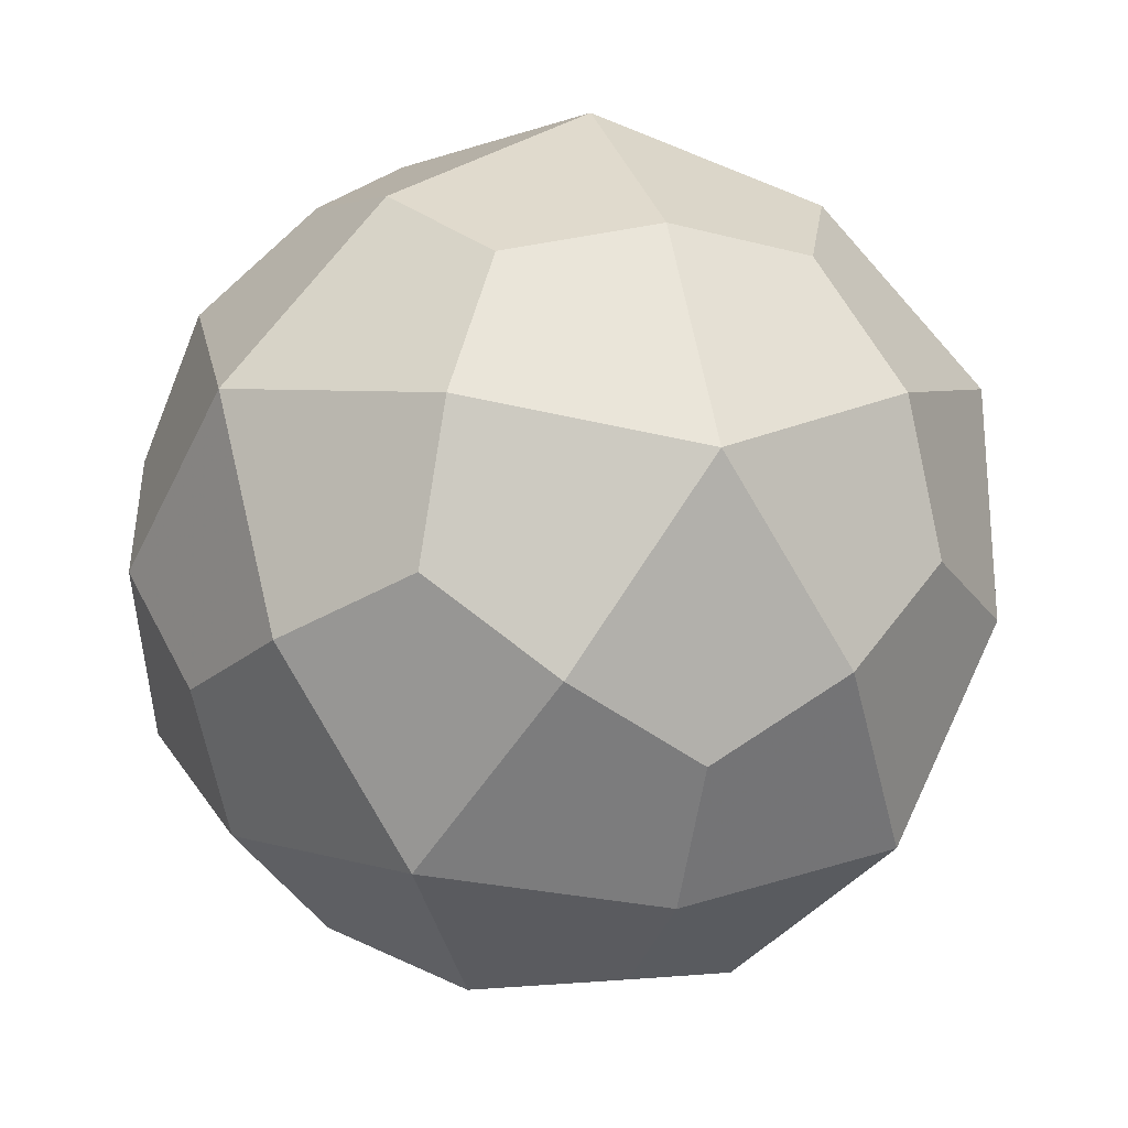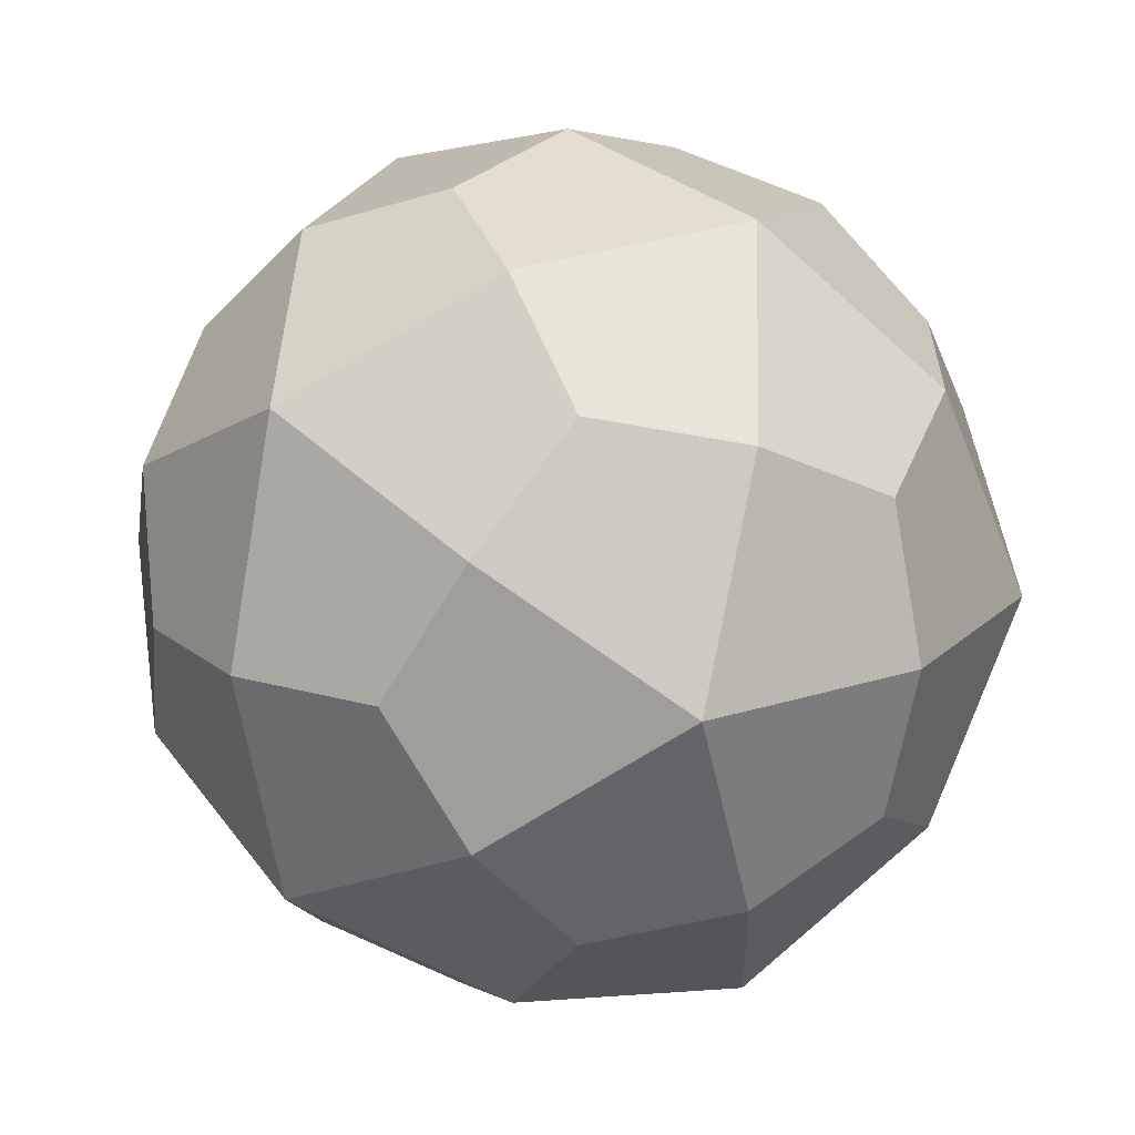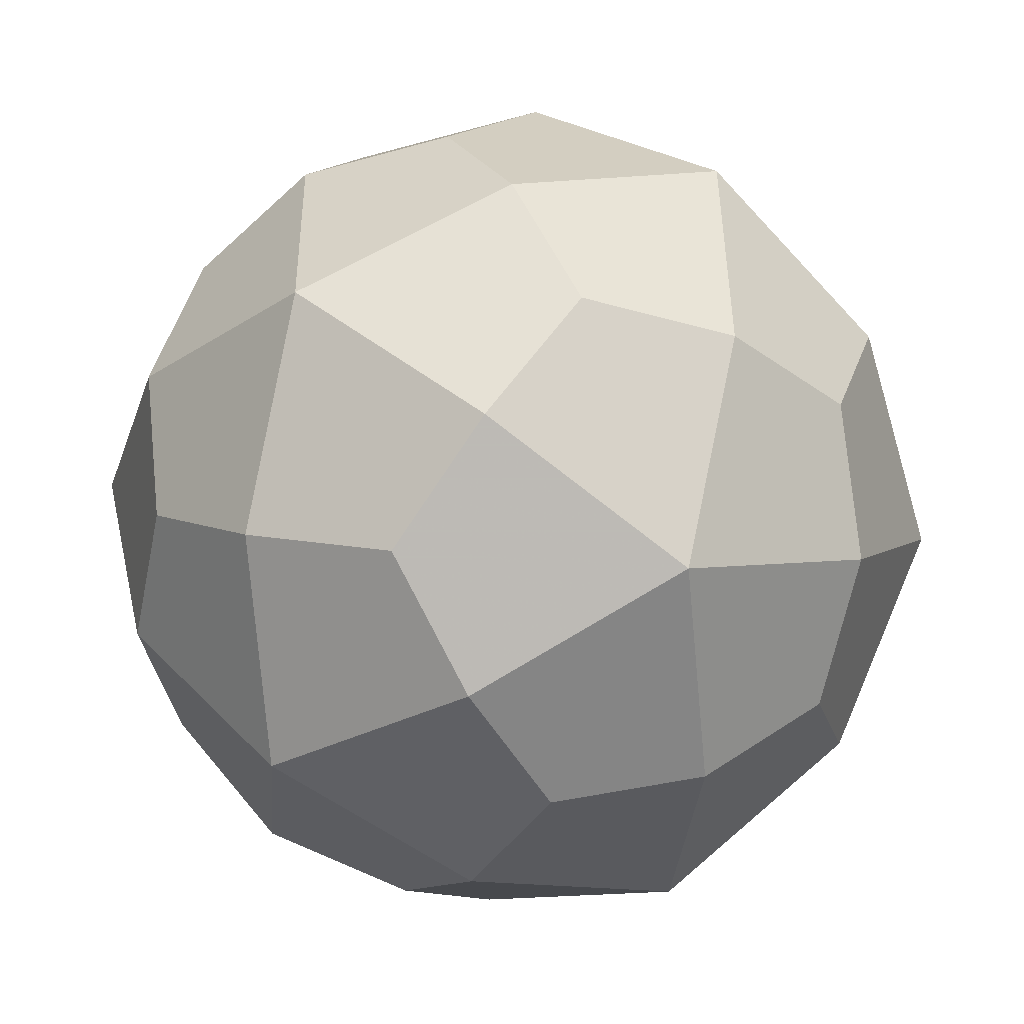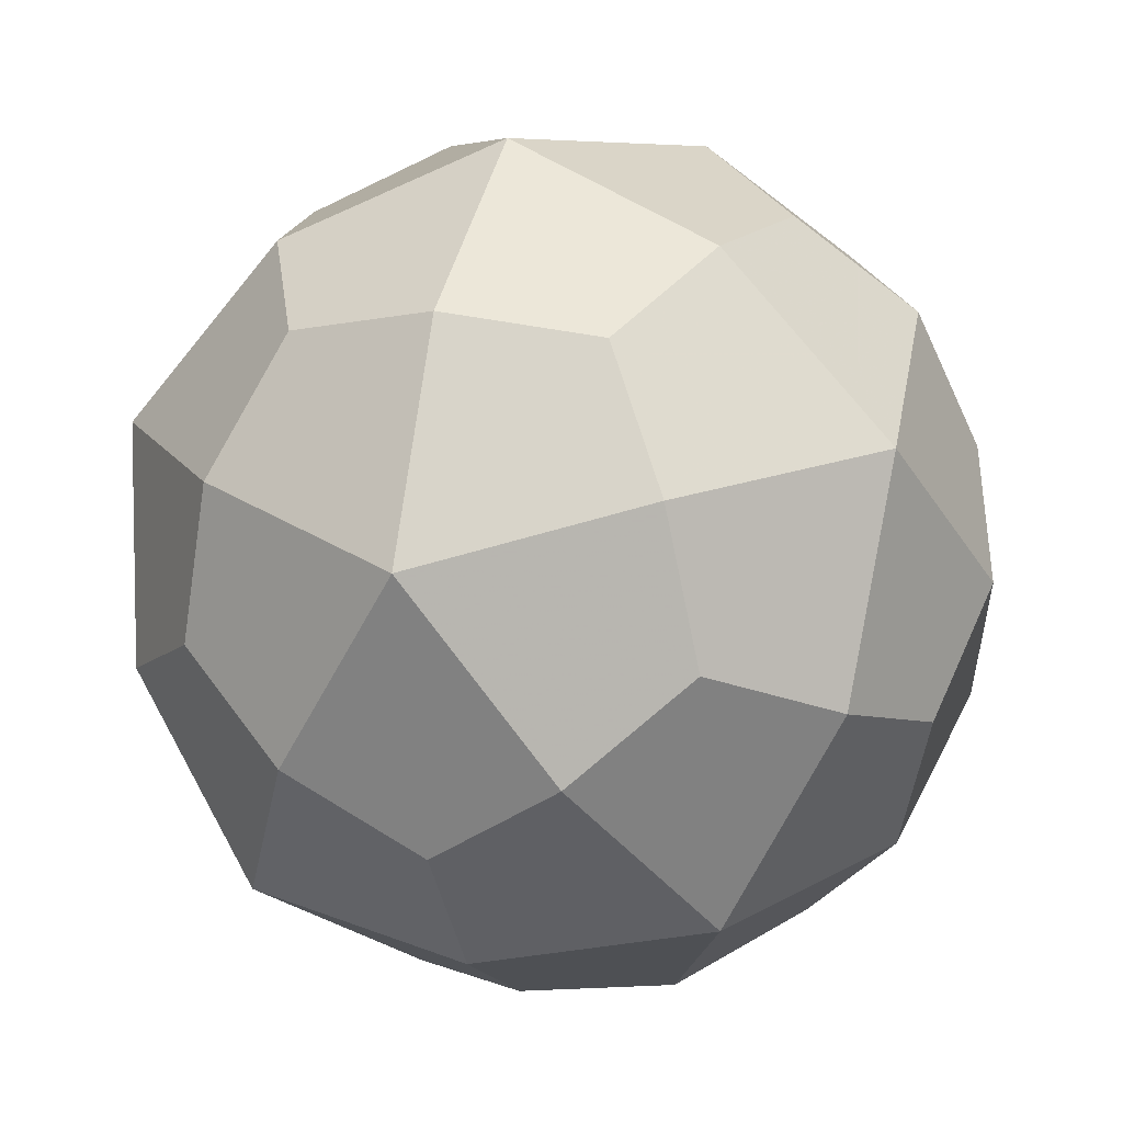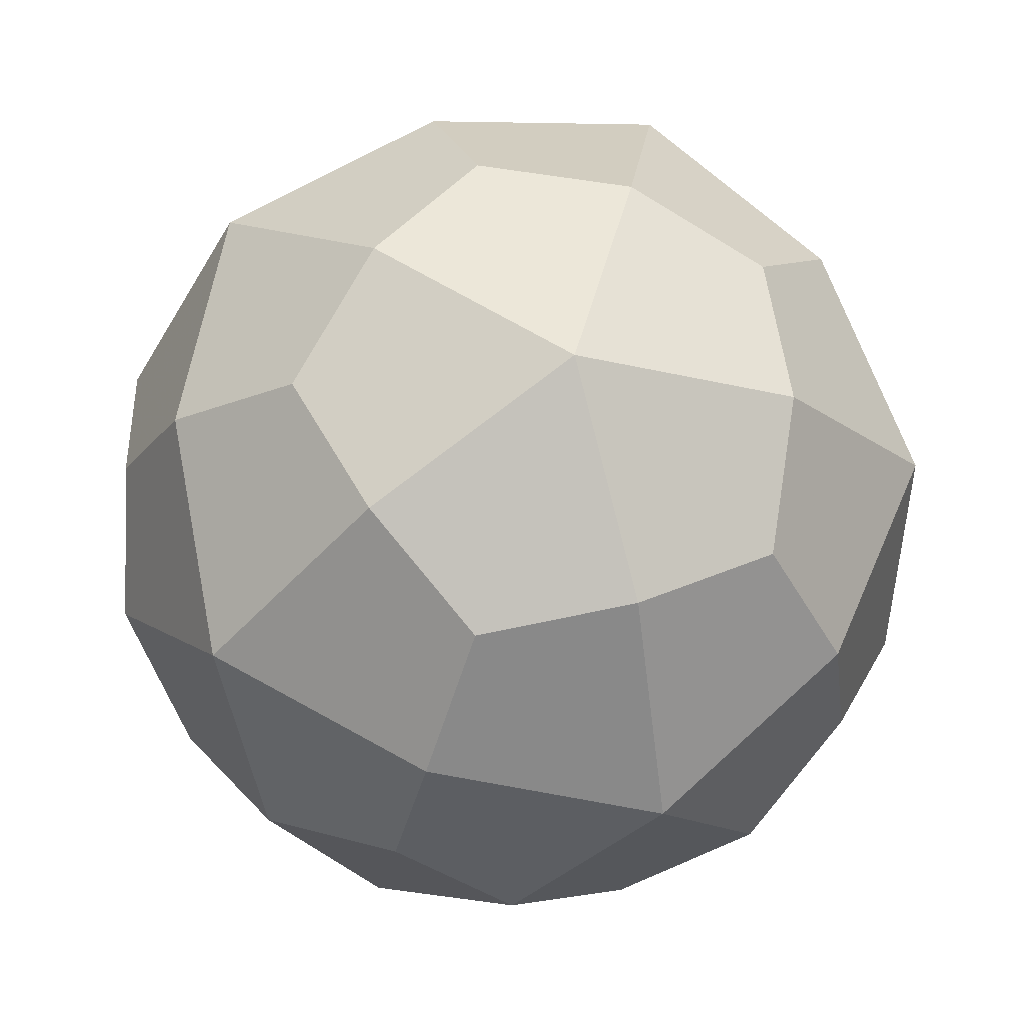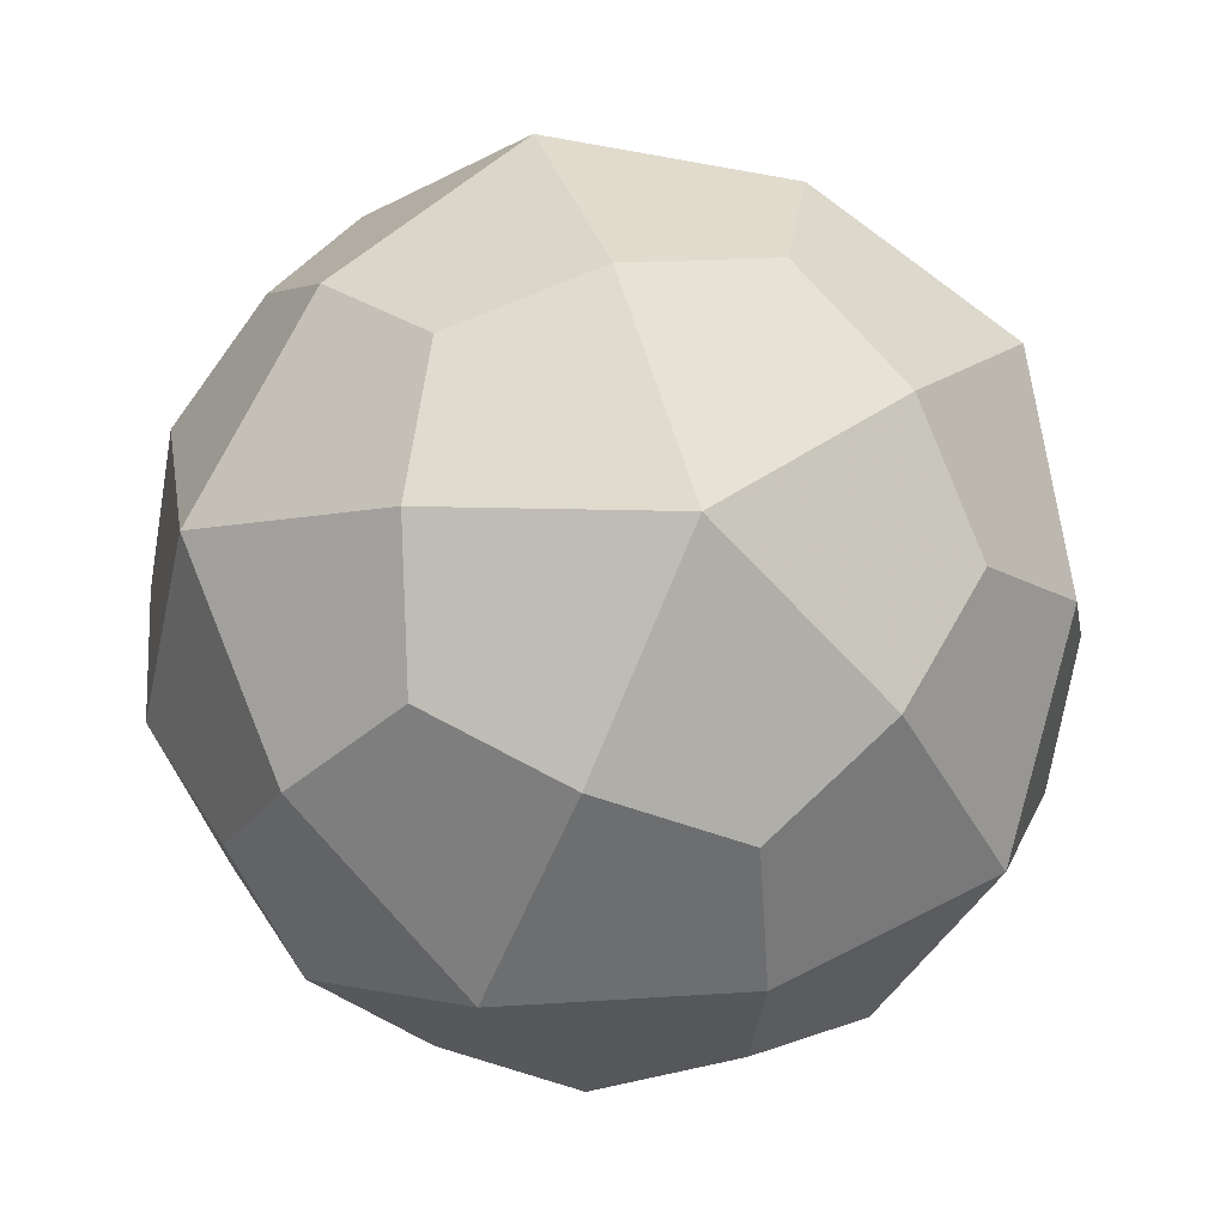
<metadata>
{"format":"obj","ext":"obj","renderer":"f3d","projection":"perspective","resolution":1024,"background":"white","views":[{"elev":-76.7,"azim":145.0,"up":"+Y"},{"elev":17.7,"azim":-46.6,"up":"+Y"},{"elev":41.9,"azim":154.0,"up":"+Z"},{"elev":-62.7,"azim":-141.8,"up":"+Y"},{"elev":-19.5,"azim":-129.3,"up":"+Z"},{"elev":49.1,"azim":72.8,"up":"+Z"}]}
</metadata>
<code>
v 0 0 -2.236
v 2.236 0 0
v -2.236 0 0
v 0 2.236 0
v 0 -2.236 0
v 0 0.7835 2.051
v 0 0.7835 -2.051
v 0 -0.7835 2.051
v 0 -0.7835 -2.051
v 2.051 0 0.7835
v 2.051 0 -0.7835
v -2.051 0 0.7835
v -2.051 0 -0.7835
v 0.7835 2.051 0
v 0.7835 -2.051 0
v -0.7835 2.051 0
v -0.7835 -2.051 0
v 1.206 0 1.951
v 1.206 0 -1.951
v -1.206 0 1.951
v -1.206 0 -1.951
v 1.951 1.206 0
v 1.951 -1.206 0
v -1.951 1.206 0
v -1.951 -1.206 0
v 0 1.951 1.206
v 0 1.951 -1.206
v 0 -1.951 1.206
v 0 -1.951 -1.206
v 0.691 1.118 1.809
v 0.691 1.118 -1.809
v 0.691 -1.118 1.809
v 0.691 -1.118 -1.809
v -0.691 1.118 1.809
v -0.691 1.118 -1.809
v -0.691 -1.118 1.809
v -0.691 -1.118 -1.809
v 1.809 0.691 1.118
v 1.809 0.691 -1.118
v 1.809 -0.691 1.118
v 1.809 -0.691 -1.118
v -1.809 0.691 1.118
v -1.809 0.691 -1.118
v -1.809 -0.691 1.118
v -1.809 -0.691 -1.118
v 1.118 1.809 0.691
v 1.118 1.809 -0.691
v 1.118 -1.809 0.691
v 1.118 -1.809 -0.691
v -1.118 1.809 0.691
v -1.118 1.809 -0.691
v -1.118 -1.809 0.691
v -1.118 -1.809 -0.691
v 1.268 1.268 1.268
v 1.268 1.268 -1.268
v 1.268 -1.268 1.268
v 1.268 -1.268 -1.268
v -1.268 1.268 1.268
v -1.268 1.268 -1.268
v -1.268 -1.268 1.268
v -1.268 -1.268 -1.268
v 0 0 2.236
f 18 62 8 32
f 18 32 56 40
f 18 40 10 38
f 18 38 54 30
f 18 30 6 62
f 19 1 7 31
f 19 31 55 39
f 19 39 11 41
f 19 41 57 33
f 19 33 9 1
f 20 62 6 34
f 20 34 58 42
f 20 42 12 44
f 20 44 60 36
f 20 36 8 62
f 21 1 9 37
f 21 37 61 45
f 21 45 13 43
f 21 43 59 35
f 21 35 7 1
f 22 2 11 39
f 22 39 55 47
f 22 47 14 46
f 22 46 54 38
f 22 38 10 2
f 23 2 10 40
f 23 40 56 48
f 23 48 15 49
f 23 49 57 41
f 23 41 11 2
f 24 3 12 42
f 24 42 58 50
f 24 50 16 51
f 24 51 59 43
f 24 43 13 3
f 25 3 13 45
f 25 45 61 53
f 25 53 17 52
f 25 52 60 44
f 25 44 12 3
f 26 4 16 50
f 26 50 58 34
f 26 34 6 30
f 26 30 54 46
f 26 46 14 4
f 27 4 14 47
f 27 47 55 31
f 27 31 7 35
f 27 35 59 51
f 27 51 16 4
f 28 5 15 48
f 28 48 56 32
f 28 32 8 36
f 28 36 60 52
f 28 52 17 5
f 29 5 17 53
f 29 53 61 37
f 29 37 9 33
f 29 33 57 49
f 29 49 15 5

</code>
